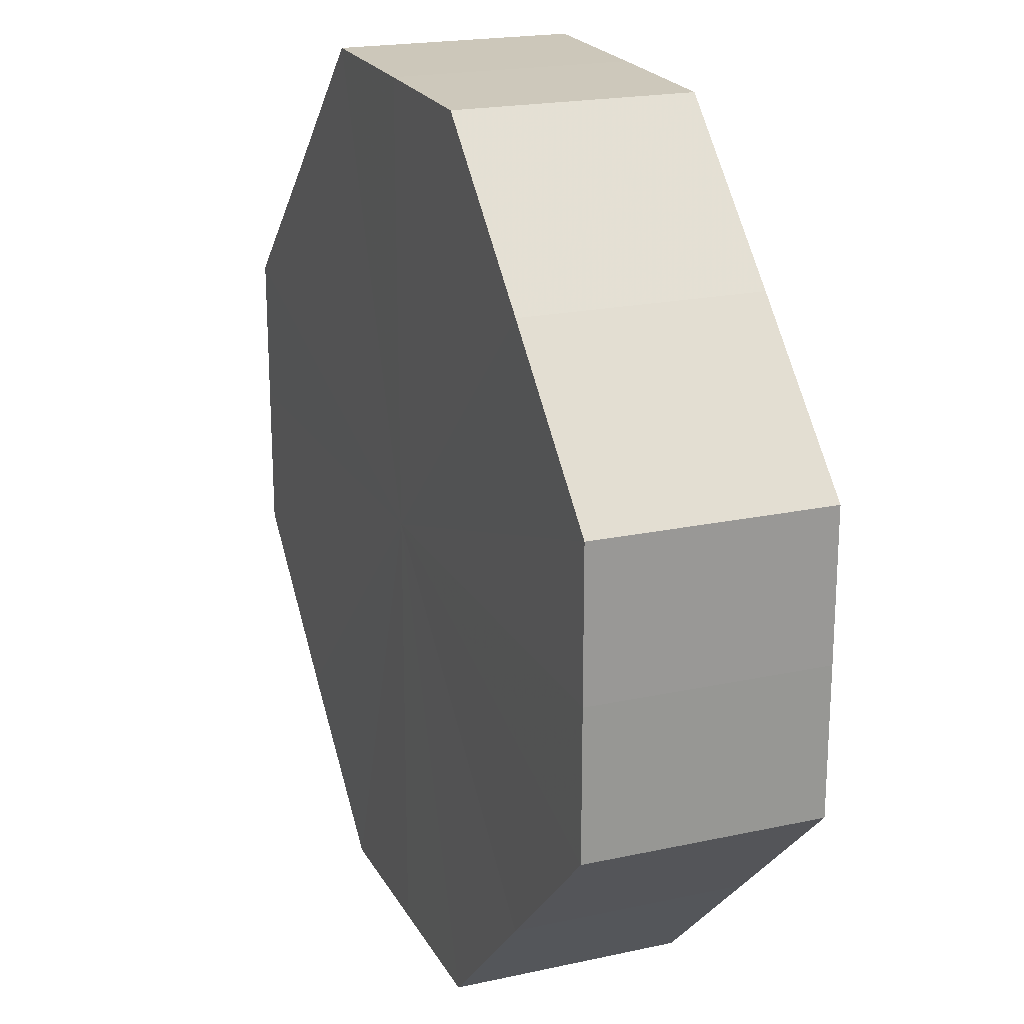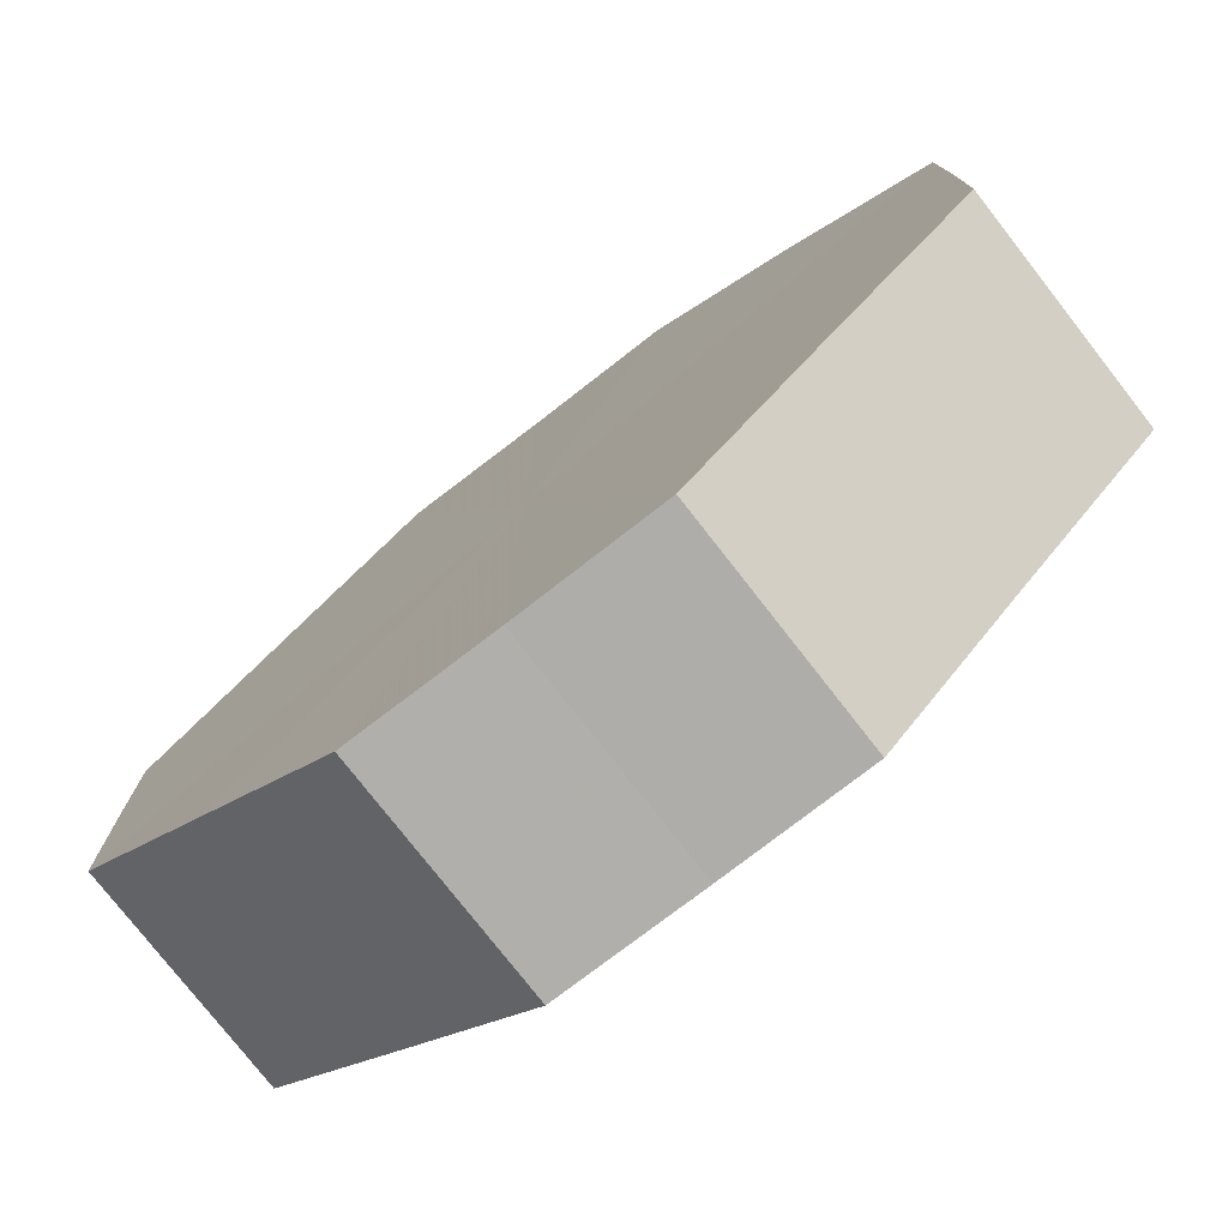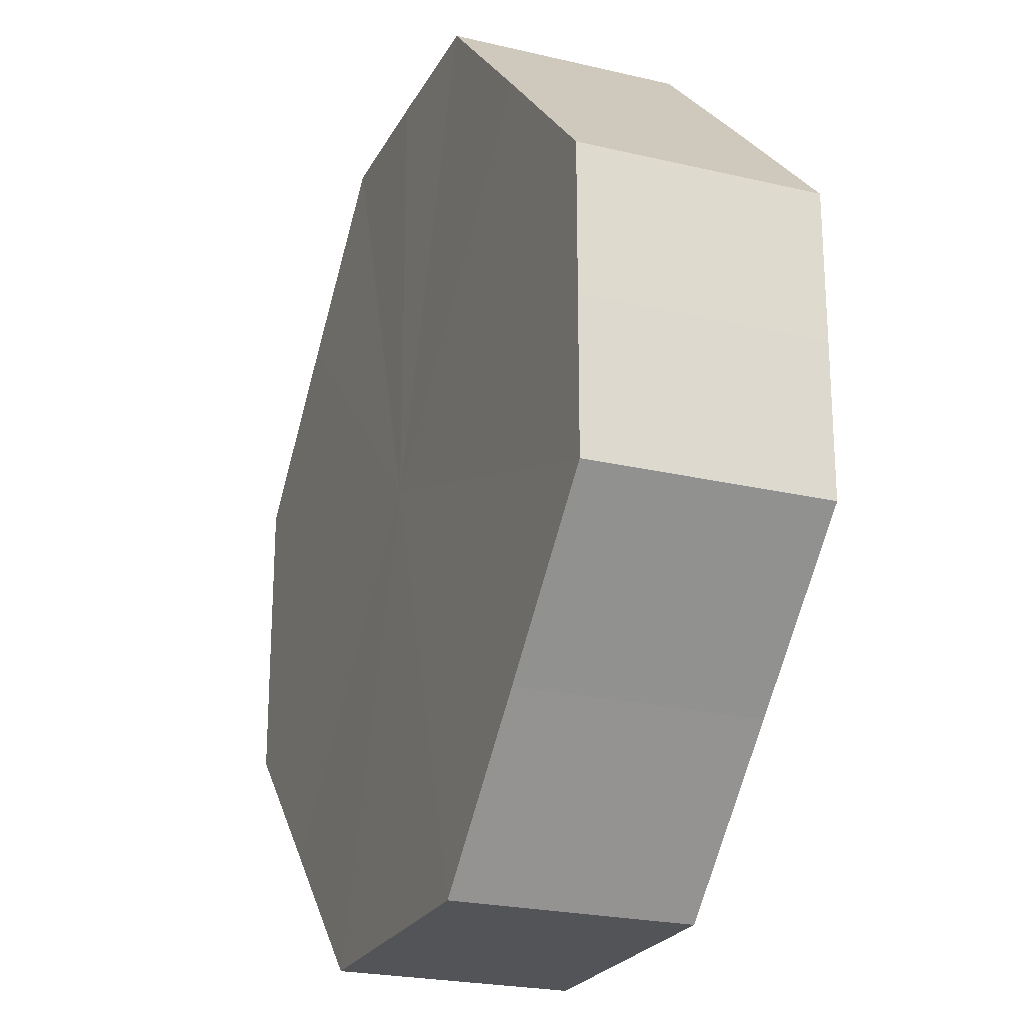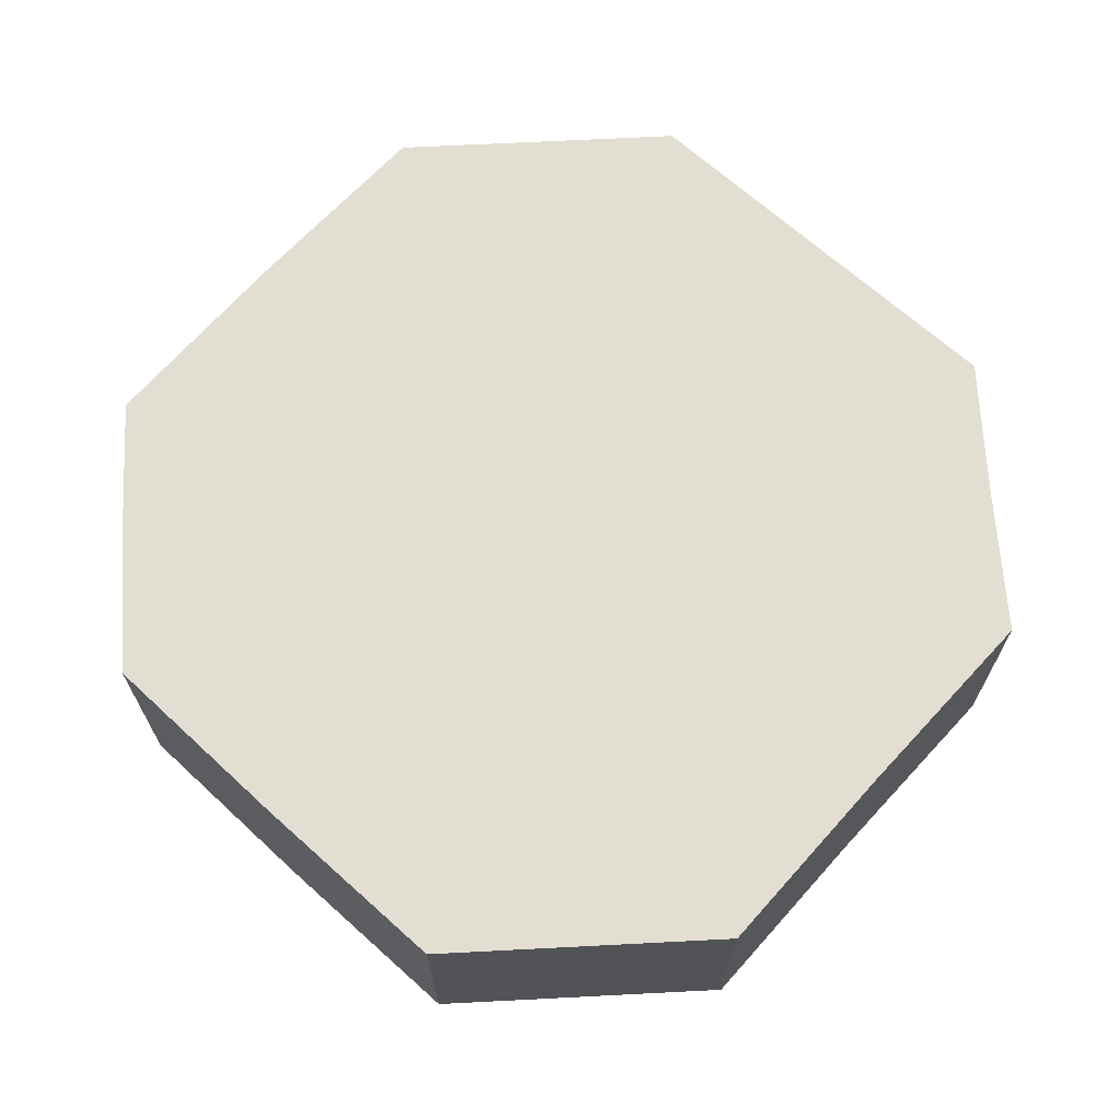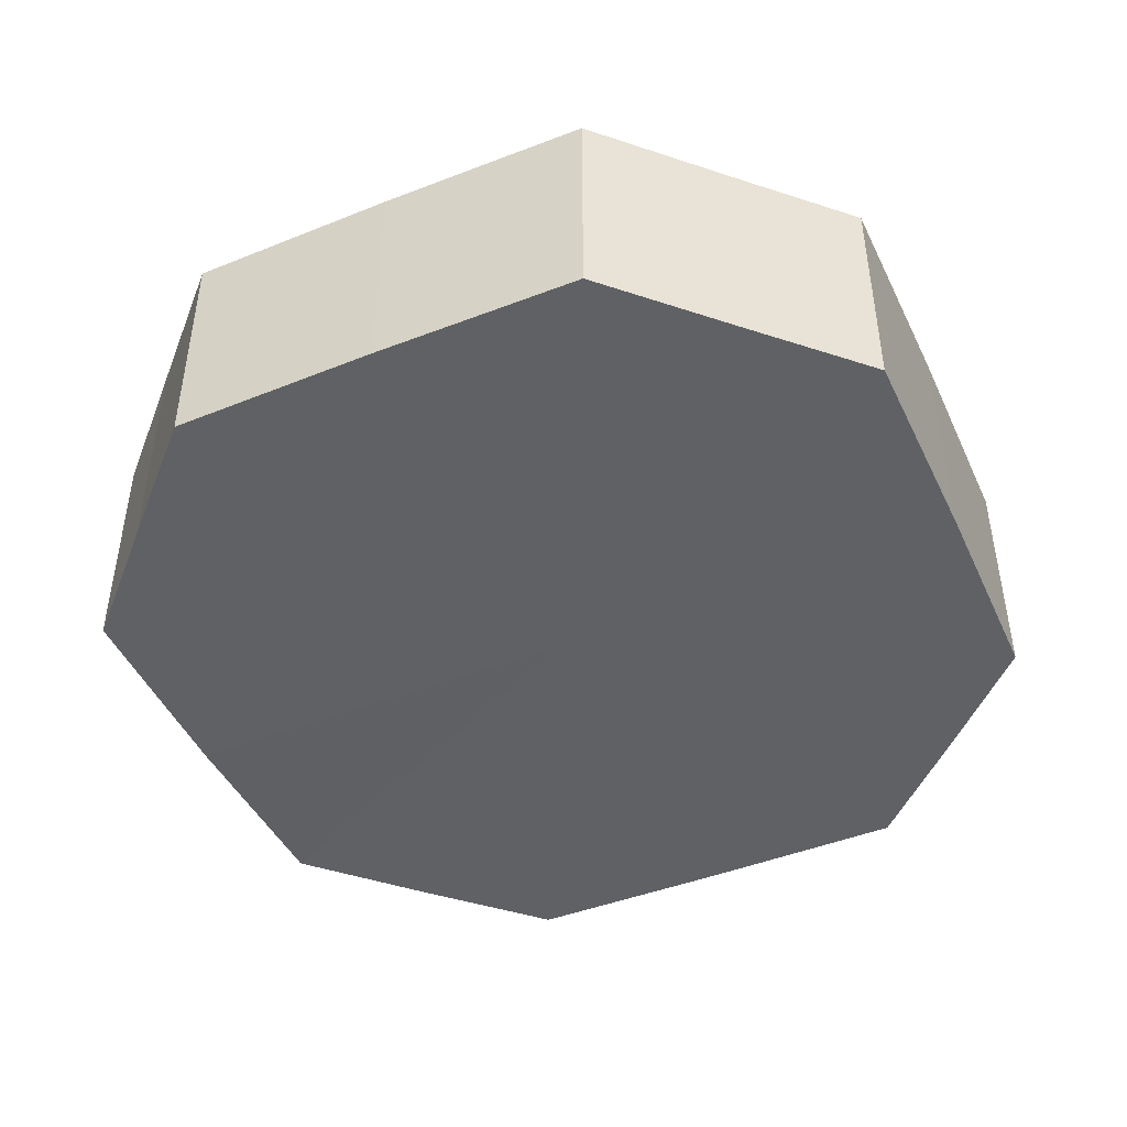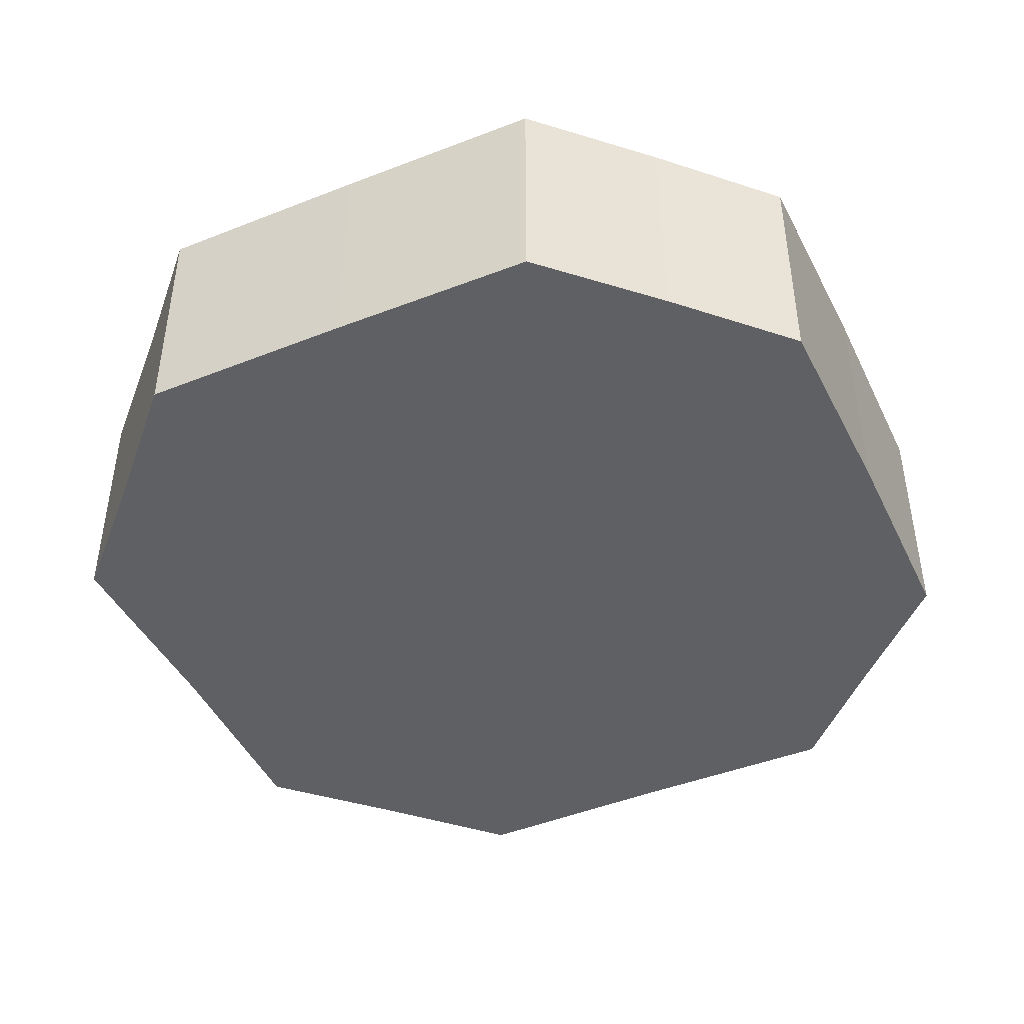
<metadata>
{"format":"obj","ext":"obj","renderer":"f3d","projection":"perspective","resolution":1024,"background":"white","views":[{"elev":21.3,"azim":-112.3,"up":"+Y"},{"elev":-77.3,"azim":-142.1,"up":"+Y"},{"elev":-23.3,"azim":-111.9,"up":"+Y"},{"elev":67.7,"azim":177.1,"up":"+Z"},{"elev":-45.7,"azim":-110.7,"up":"+Z"},{"elev":-44.7,"azim":69.9,"up":"+Z"}]}
</metadata>
<code>
o 21141
v 2221 1874 7.485
v 2221 1874 7.485
v 2221 1874 7.47
v 2221 1874 7.485
v 2221 1874 7.47
v 2221 1874 7.485
v 2221 1874 7.47
v 2221 1874 7.485
v 2221 1874 7.47
v 2221 1874 7.485
v 2221 1874 7.47
v 2221 1874 7.485
v 2221 1874 7.47
v 2221 1874 7.485
v 2221 1874 7.47
v 2221 1874 7.485
v 2221 1874 7.47
v 2221 1874 7.485
v 2221 1874 7.47
v 2221 1874 7.485
v 2221 1874 7.47
v 2221 1874 7.485
v 2221 1874 7.47
v 2221 1874 7.485
v 2221 1874 7.47
v 2221 1874 7.485
v 2221 1874 7.47
v 2221 1874 7.485
v 2221 1874 7.47
v 2221 1874 7.485
v 2221 1874 7.47
v 2221 1874 7.47
v 2221 1874 7.47
v 2221 1874 7.485
v 2221 1874 7.47
v 2221 1874 7.485
v 2221 1874 7.47
v 2221 1874 7.47
v 2221 1874 7.485
v 2221 1874 7.47
v 2221 1874 7.485
v 2221 1874 7.485
v 2221 1874 7.47
v 2221 1874 7.47
v 2221 1874 7.485
v 2221 1874 7.47
v 2221 1874 7.485
v 2221 1874 7.485
v 2221 1874 7.47
v 2221 1874 7.47
v 2221 1874 7.485
v 2221 1874 7.47
v 2221 1874 7.485
v 2221 1874 7.485
v 2221 1874 7.47
v 2221 1874 7.47
v 2221 1874 7.485
v 2221 1874 7.47
v 2221 1874 7.485
v 2221 1874 7.485
v 2221 1874 7.47
v 2221 1874 7.47
v 2221 1874 7.485
v 2221 1874 7.485
v 2221 1874 7.485
v 2221 1874 7.485
v 2221 1874 7.485
v 2221 1874 7.485
v 2221 1874 7.485
v 2221 1874 7.485
v 2221 1874 7.485
v 2221 1874 7.485
v 2221 1874 7.485
v 2221 1874 7.485
v 2221 1874 7.485
v 2221 1874 7.485
v 2221 1874 7.485
v 2221 1874 7.485
v 2221 1874 7.485
v 2221 1874 7.485
v 2221 1874 7.485
v 2221 1874 7.47
v 2221 1874 7.47
v 2221 1874 7.47
v 2221 1874 7.47
v 2221 1874 7.47
v 2221 1874 7.47
v 2221 1874 7.47
v 2221 1874 7.47
v 2221 1874 7.47
v 2221 1874 7.47
v 2221 1874 7.47
v 2221 1874 7.47
v 2221 1874 7.47
v 2221 1874 7.47
v 2221 1874 7.47
v 2221 1874 7.47
v 2221 1874 7.47
f 1 2 3
f 2 4 5
f 6 1 7
f 4 8 9
f 10 6 11
f 8 12 13
f 14 10 15
f 12 16 17
f 18 14 19
f 16 20 21
f 22 18 23
f 20 24 25
f 26 22 27
f 24 28 29
f 30 26 31
f 28 30 32
f 33 34 35
f 35 36 37
f 38 39 33
f 40 41 38
f 37 42 43
f 44 45 40
f 46 47 44
f 43 48 49
f 50 51 46
f 52 53 50
f 49 54 55
f 56 57 52
f 58 59 56
f 55 60 61
f 62 63 58
f 61 64 62
f 65 66 67
f 65 68 66
f 65 67 69
f 65 70 68
f 65 69 71
f 65 72 70
f 65 71 73
f 65 74 72
f 65 73 75
f 65 76 74
f 65 75 77
f 65 78 76
f 65 77 79
f 65 80 78
f 65 79 81
f 65 81 80
f 82 83 84
f 82 85 83
f 82 84 86
f 82 87 85
f 82 86 88
f 82 89 87
f 82 88 90
f 82 91 89
f 82 90 92
f 82 93 91
f 82 92 94
f 82 95 93
f 82 94 96
f 82 97 95
f 82 96 98
f 82 98 97

</code>
